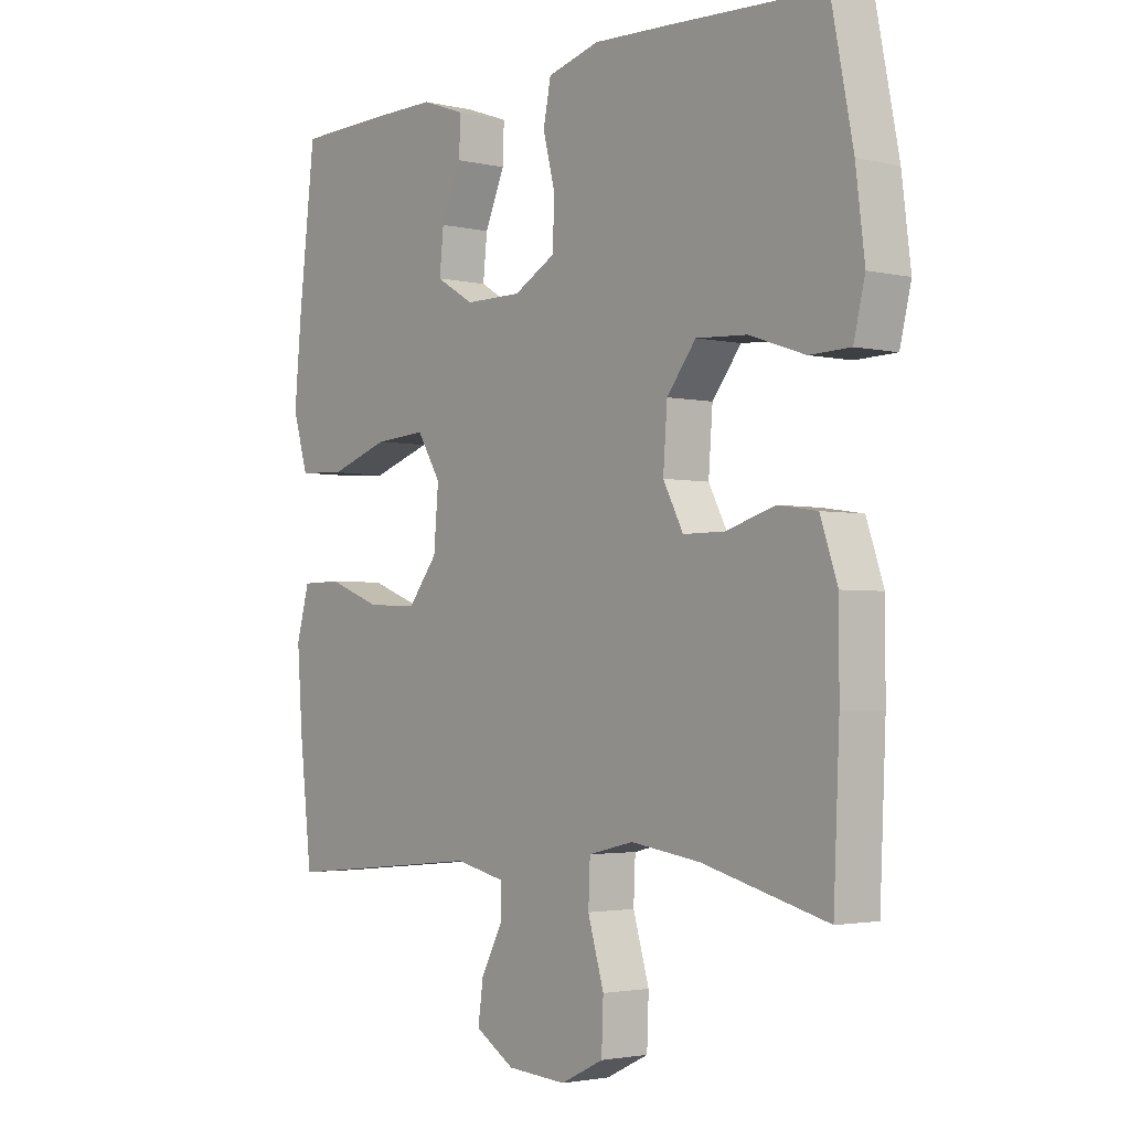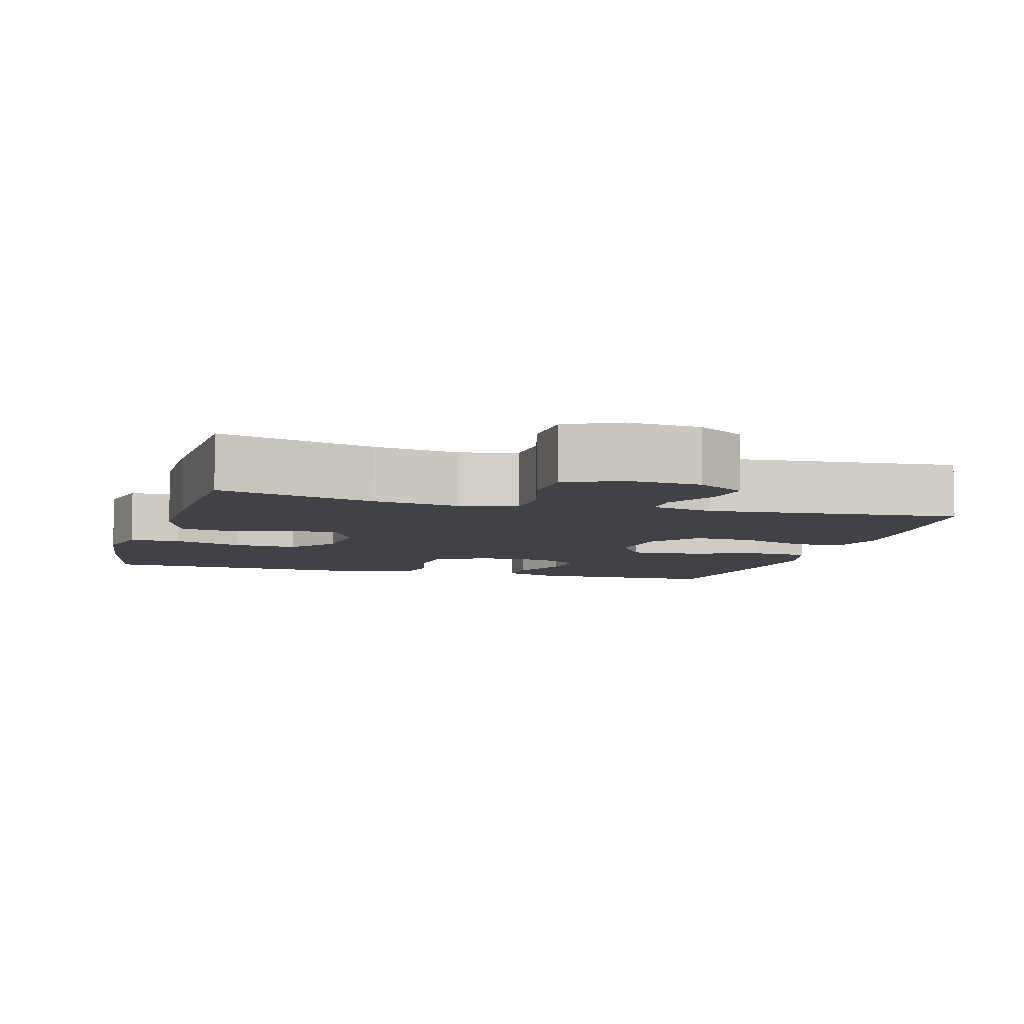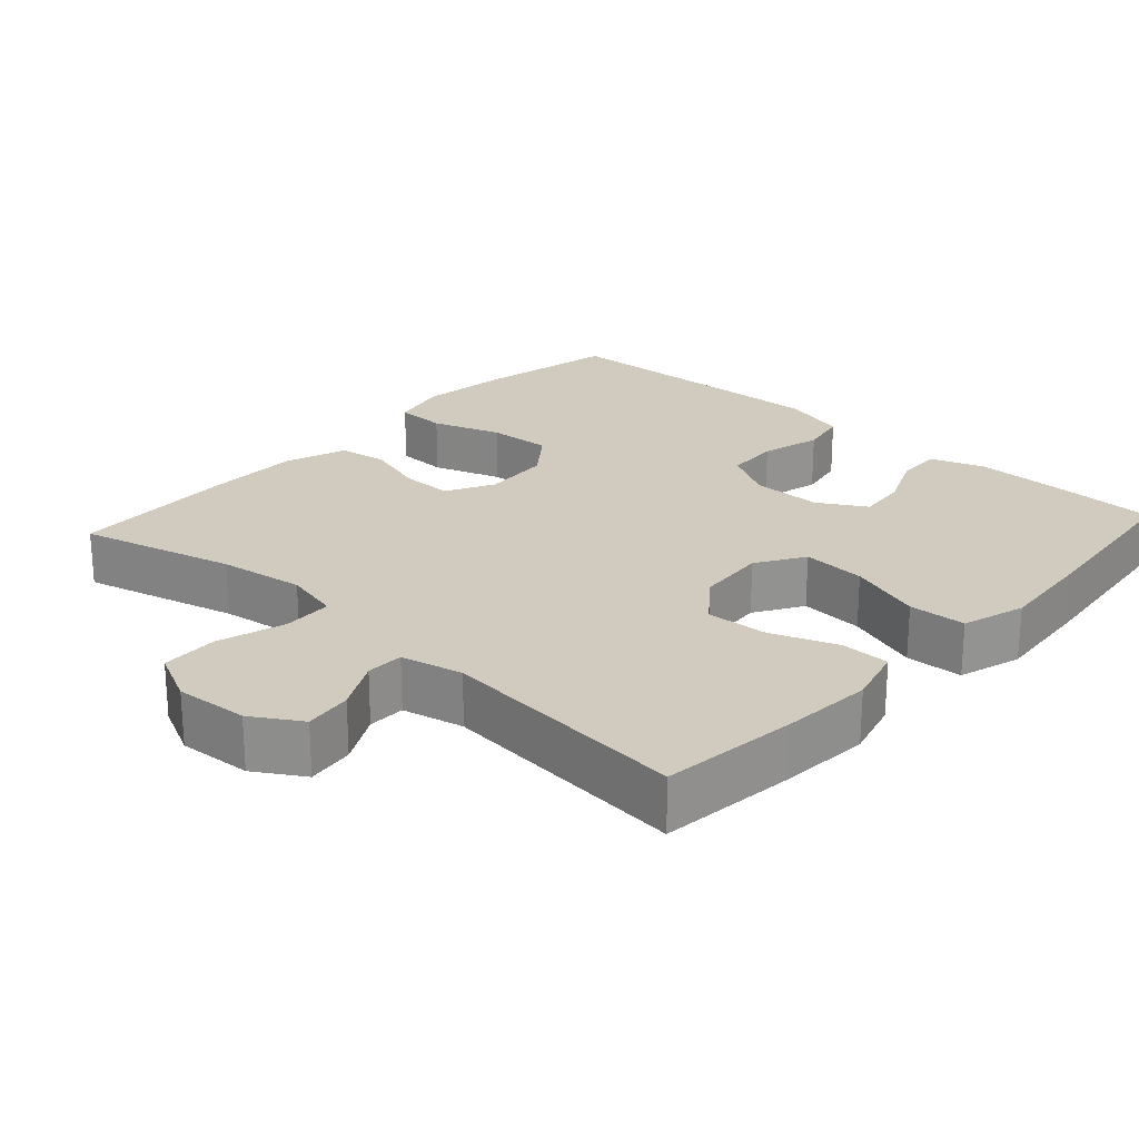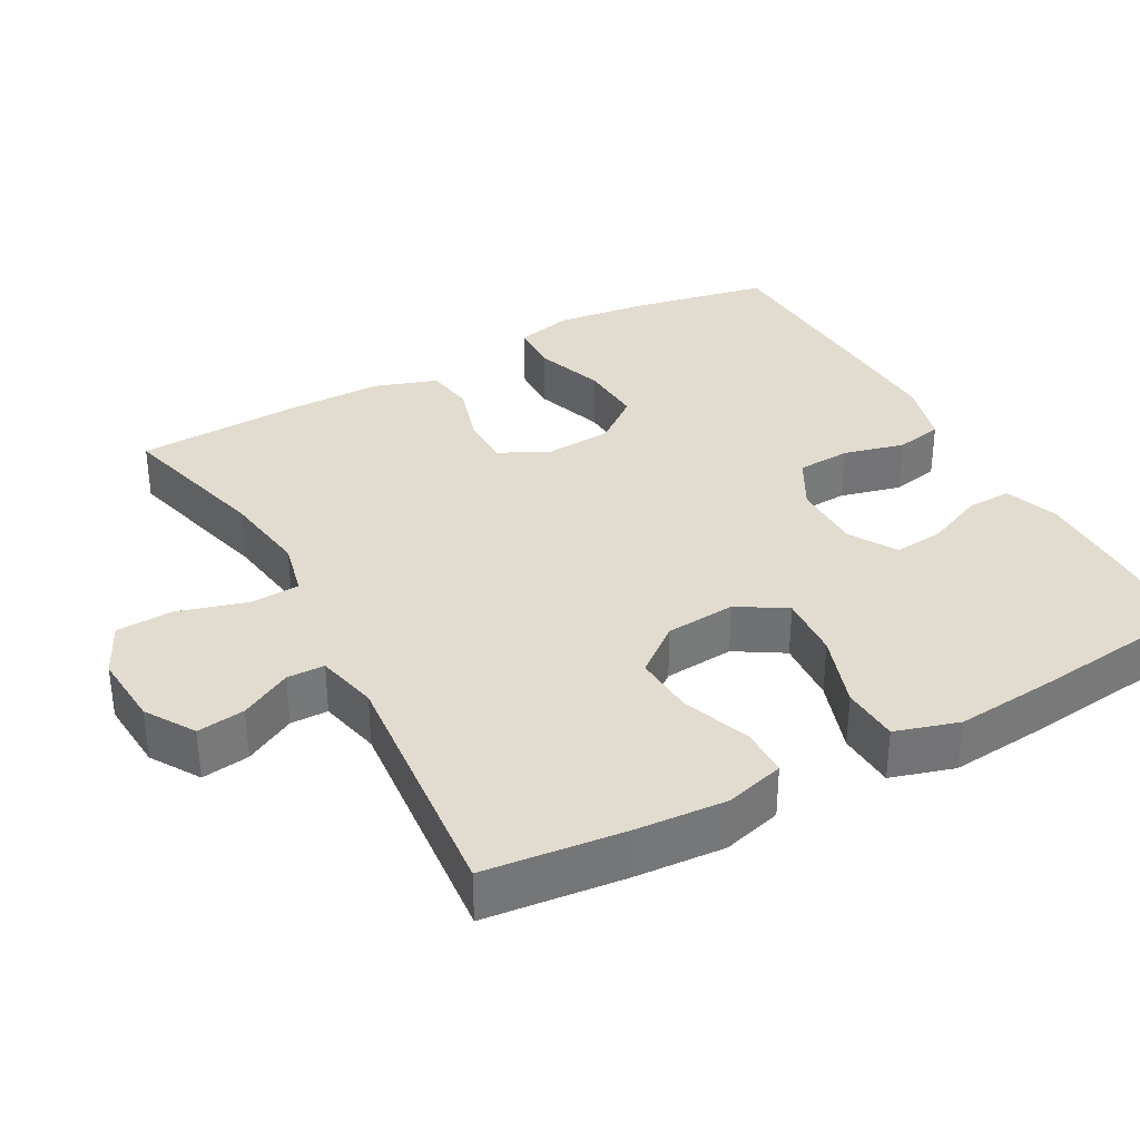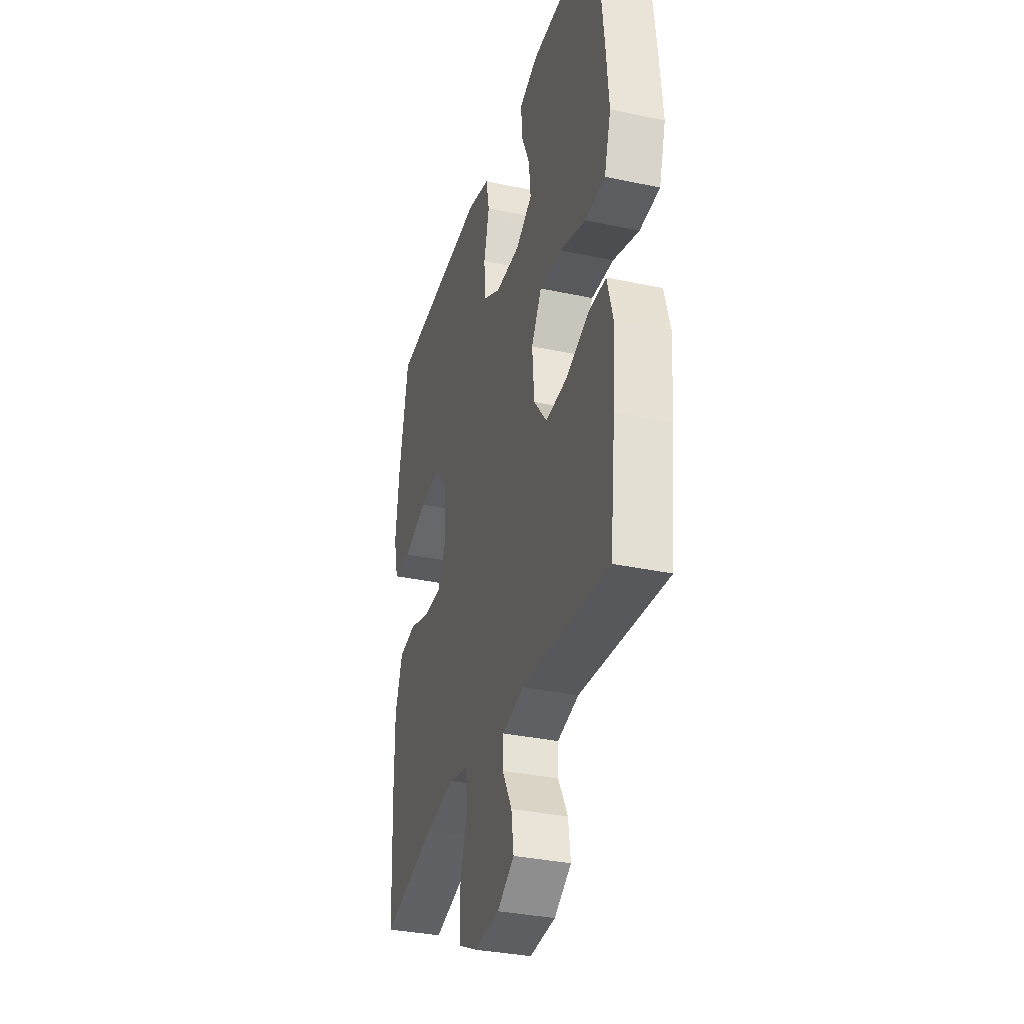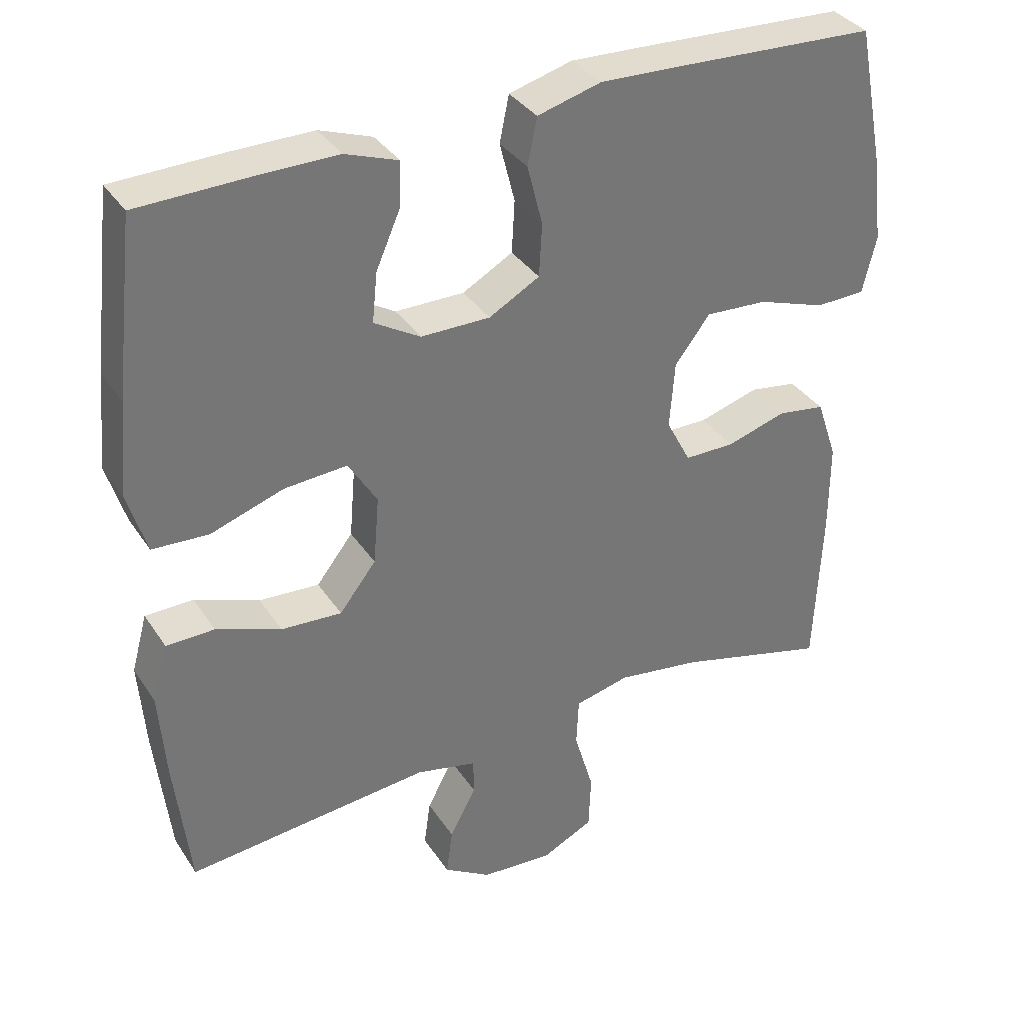
<metadata>
{"format":"obj","ext":"obj","renderer":"f3d","projection":"perspective","resolution":1024,"background":"white","views":[{"elev":-2.6,"azim":51.0,"up":"+Z"},{"elev":-6.8,"azim":163.9,"up":"+Y"},{"elev":23.5,"azim":-137.6,"up":"+Y"},{"elev":34.4,"azim":-118.8,"up":"+Y"},{"elev":-33.8,"azim":-106.2,"up":"+Z"},{"elev":35.2,"azim":-28.9,"up":"+Z"}]}
</metadata>
<code>
v 0.5 0.07 -0.5
v 0.289 0.07 -0.445
v 0.172 0.07 -0.428
v 0.096 0.07 -0.446
v 0.093 0.07 -0.514
v 0.12 0.07 -0.606
v 0.117 0.07 -0.684
v 0.045 0.07 -0.719
v -0.055 0.07 -0.712
v -0.121 0.07 -0.671
v -0.112 0.07 -0.606
v -0.075 0.07 -0.537
v -0.076 0.07 -0.486
v -0.16 0.07 -0.467
v -0.5 0.07 -0.5
v -0.521 0.07 -0.313
v -0.53 0.07 -0.189
v -0.508 0.07 -0.109
v -0.441 0.07 -0.108
v -0.351 0.07 -0.142
v -0.267 0.07 -0.147
v -0.216 0.07 -0.082
v -0.208 0.07 0.013
v -0.248 0.07 0.078
v -0.335 0.07 0.072
v -0.436 0.07 0.038
v -0.514 0.07 0.042
v -0.54 0.07 0.128
v -0.528 0.07 0.259
v -0.5 0.07 0.5
v -0.352 0.07 0.504
v -0.235 0.07 0.505
v -0.162 0.07 0.479
v -0.164 0.07 0.418
v -0.198 0.07 0.34
v -0.205 0.07 0.272
v -0.141 0.07 0.234
v -0.045 0.07 0.234
v 0.025 0.07 0.273
v 0.029 0.07 0.346
v 0.008 0.07 0.429
v 0.021 0.07 0.493
v 0.109 0.07 0.517
v 0.238 0.07 0.512
v 0.5 0.07 0.5
v 0.537 0.07 0.311
v 0.552 0.07 0.189
v 0.533 0.07 0.11
v 0.464 0.07 0.108
v 0.37 0.07 0.14
v 0.284 0.07 0.145
v 0.235 0.07 0.082
v 0.228 0.07 -0.011
v 0.262 0.07 -0.076
v 0.332 0.07 -0.076
v 0.415 0.07 -0.051
v 0.481 0.07 -0.061
v 0.51 0.07 -0.146
v 0.51 0.07 -0.274
v 0.5 0 -0.5
v 0.289 0 -0.445
v 0.172 0 -0.428
v 0.096 0 -0.446
v 0.093 0 -0.514
v 0.12 0 -0.606
v 0.117 0 -0.684
v 0.045 0 -0.719
v -0.055 0 -0.712
v -0.121 0 -0.671
v -0.112 0 -0.606
v -0.075 0 -0.537
v -0.076 0 -0.486
v -0.16 0 -0.467
v -0.5 0 -0.5
v -0.521 0 -0.313
v -0.53 0 -0.189
v -0.508 0 -0.109
v -0.441 0 -0.108
v -0.351 0 -0.142
v -0.267 0 -0.147
v -0.216 0 -0.082
v -0.208 0 0.013
v -0.248 0 0.078
v -0.335 0 0.072
v -0.436 0 0.038
v -0.514 0 0.042
v -0.54 0 0.128
v -0.528 0 0.259
v -0.5 0 0.5
v -0.352 0 0.504
v -0.235 0 0.505
v -0.162 0 0.479
v -0.164 0 0.418
v -0.198 0 0.34
v -0.205 0 0.272
v -0.141 0 0.234
v -0.045 0 0.234
v 0.025 0 0.273
v 0.029 0 0.346
v 0.008 0 0.429
v 0.021 0 0.493
v 0.109 0 0.517
v 0.238 0 0.512
v 0.5 0 0.5
v 0.537 0 0.311
v 0.552 0 0.189
v 0.533 0 0.11
v 0.464 0 0.108
v 0.37 0 0.14
v 0.284 0 0.145
v 0.235 0 0.082
v 0.228 0 -0.011
v 0.262 0 -0.076
v 0.332 0 -0.076
v 0.415 0 -0.051
v 0.481 0 -0.061
v 0.51 0 -0.146
v 0.51 0 -0.274
f 59 1 2
f 58 59 2
f 57 58 2
f 56 57 2
f 55 56 2
f 54 55 2 3
f 53 54 3 4
f 52 53 4
f 48 49 50
f 47 48 50
f 46 47 50
f 45 46 50
f 44 45 50
f 43 44 50
f 42 43 50
f 41 42 50
f 40 41 50
f 39 40 50 51
f 38 39 51 52
f 33 34 35
f 32 33 35
f 31 32 35
f 30 31 35
f 29 30 35
f 28 29 35
f 27 28 35
f 26 27 35
f 25 26 35
f 24 25 35 36
f 23 24 36 37
f 18 19 20
f 17 18 20
f 16 17 20
f 15 16 20
f 14 15 20
f 13 14 20 21
f 10 11 12
f 9 10 12
f 8 9 12
f 7 8 12
f 6 7 12
f 5 6 12
f 4 5 12 13
f 52 4 13
f 38 52 13
f 37 38 13
f 23 37 13
f 22 23 13
f 13 21 22
f 61 60 118
f 61 118 117
f 61 117 116
f 61 116 115
f 61 115 114
f 62 61 114 113
f 63 62 113 112
f 63 112 111
f 109 108 107
f 109 107 106
f 109 106 105
f 109 105 104
f 109 104 103
f 109 103 102
f 109 102 101
f 109 101 100
f 109 100 99
f 110 109 99 98
f 111 110 98 97
f 94 93 92
f 94 92 91
f 94 91 90
f 94 90 89
f 94 89 88
f 94 88 87
f 94 87 86
f 94 86 85
f 94 85 84
f 95 94 84 83
f 96 95 83 82
f 79 78 77
f 79 77 76
f 79 76 75
f 79 75 74
f 79 74 73
f 80 79 73 72
f 71 70 69
f 71 69 68
f 71 68 67
f 71 67 66
f 71 66 65
f 71 65 64
f 72 71 64 63
f 72 63 111
f 72 111 97
f 72 97 96
f 72 96 82
f 72 82 81
f 81 80 72
f 1 60 61 2
f 2 61 62 3
f 3 62 63 4
f 4 63 64 5
f 5 64 65 6
f 6 65 66 7
f 7 66 67 8
f 8 67 68 9
f 9 68 69 10
f 10 69 70 11
f 11 70 71 12
f 12 71 72 13
f 13 72 73 14
f 14 73 74 15
f 15 74 75 16
f 16 75 76 17
f 17 76 77 18
f 18 77 78 19
f 19 78 79 20
f 20 79 80 21
f 21 80 81 22
f 22 81 82 23
f 23 82 83 24
f 24 83 84 25
f 25 84 85 26
f 26 85 86 27
f 27 86 87 28
f 28 87 88 29
f 29 88 89 30
f 30 89 90 31
f 31 90 91 32
f 32 91 92 33
f 33 92 93 34
f 34 93 94 35
f 35 94 95 36
f 36 95 96 37
f 37 96 97 38
f 38 97 98 39
f 39 98 99 40
f 40 99 100 41
f 41 100 101 42
f 42 101 102 43
f 43 102 103 44
f 44 103 104 45
f 45 104 105 46
f 46 105 106 47
f 47 106 107 48
f 48 107 108 49
f 49 108 109 50
f 50 109 110 51
f 51 110 111 52
f 52 111 112 53
f 53 112 113 54
f 54 113 114 55
f 55 114 115 56
f 56 115 116 57
f 57 116 117 58
f 58 117 118 59
f 59 118 60 1

</code>
